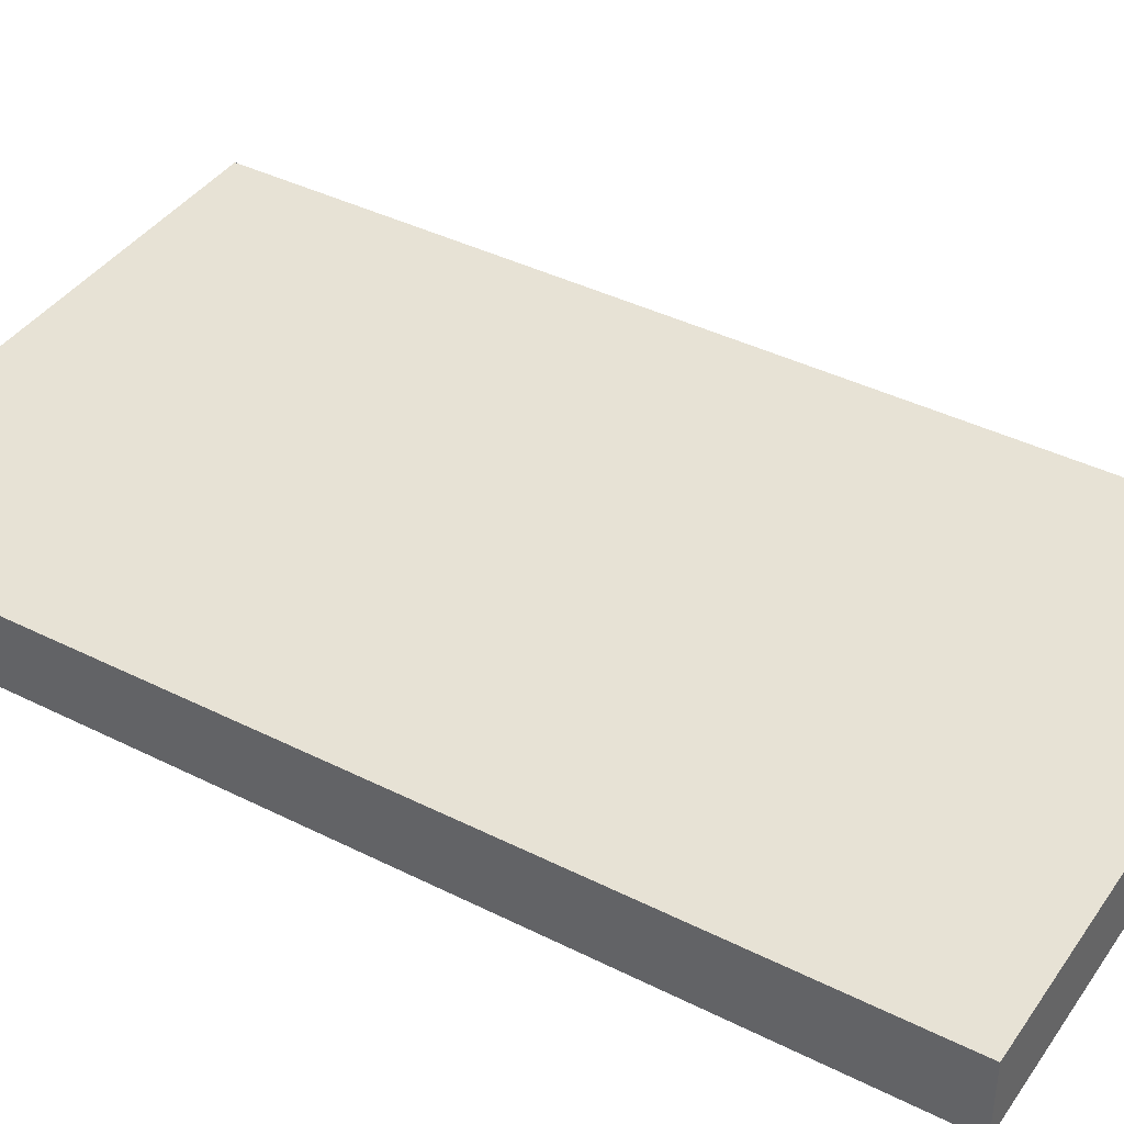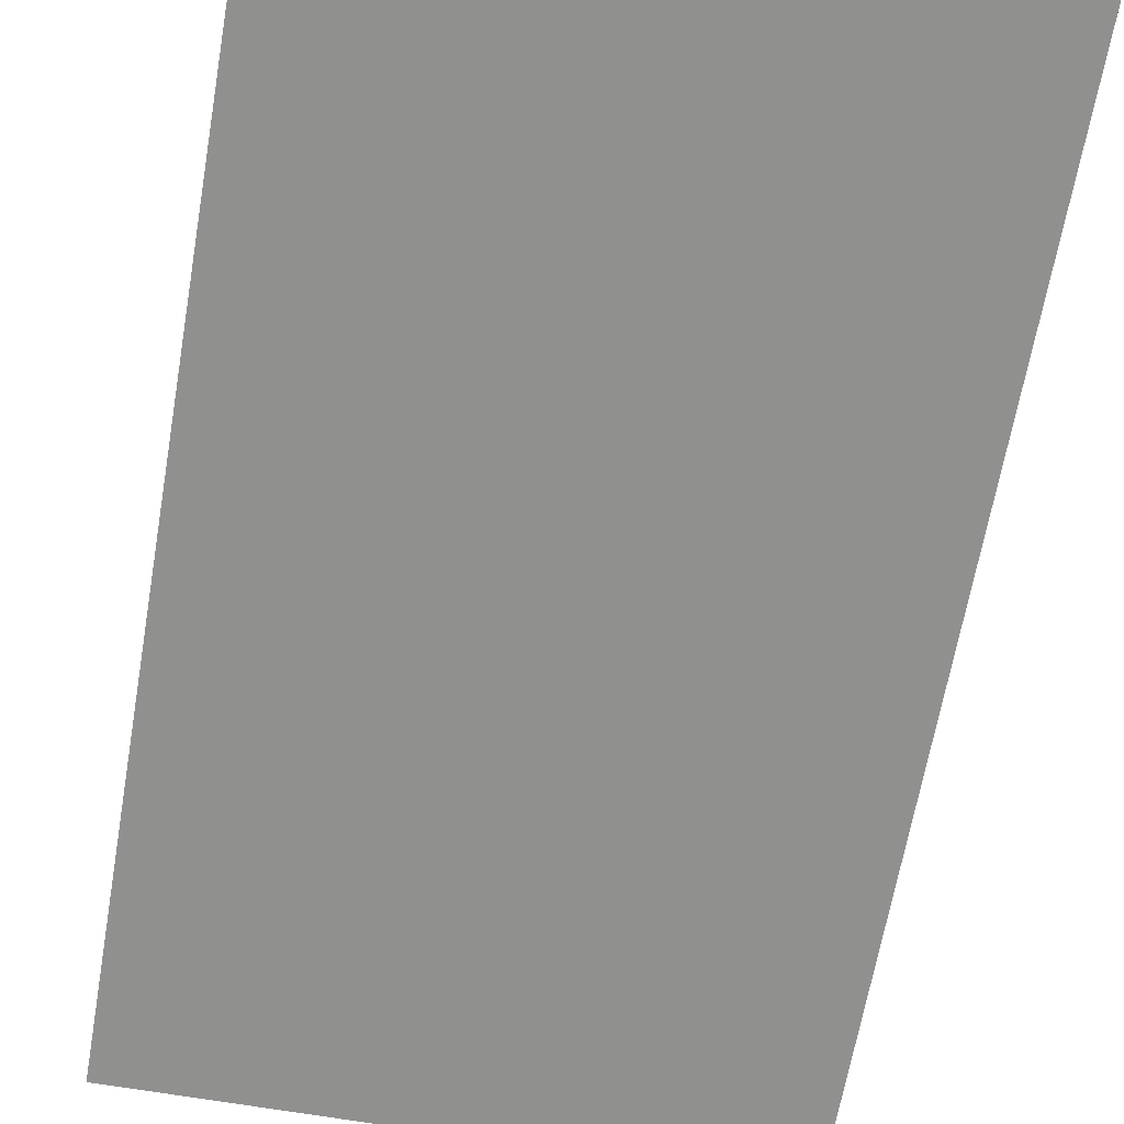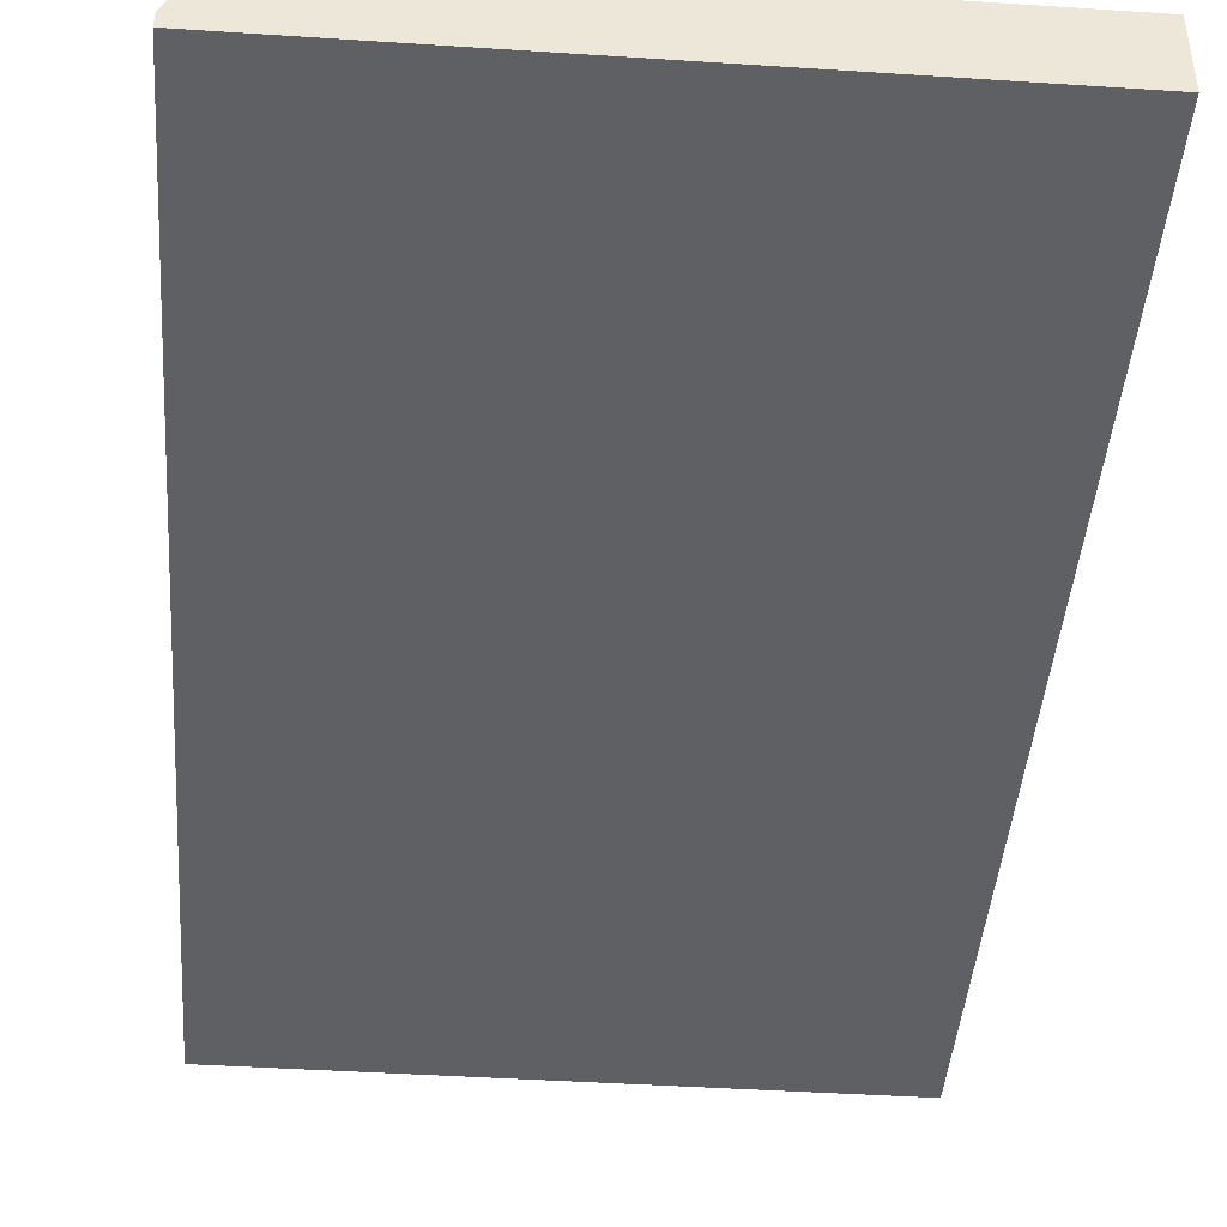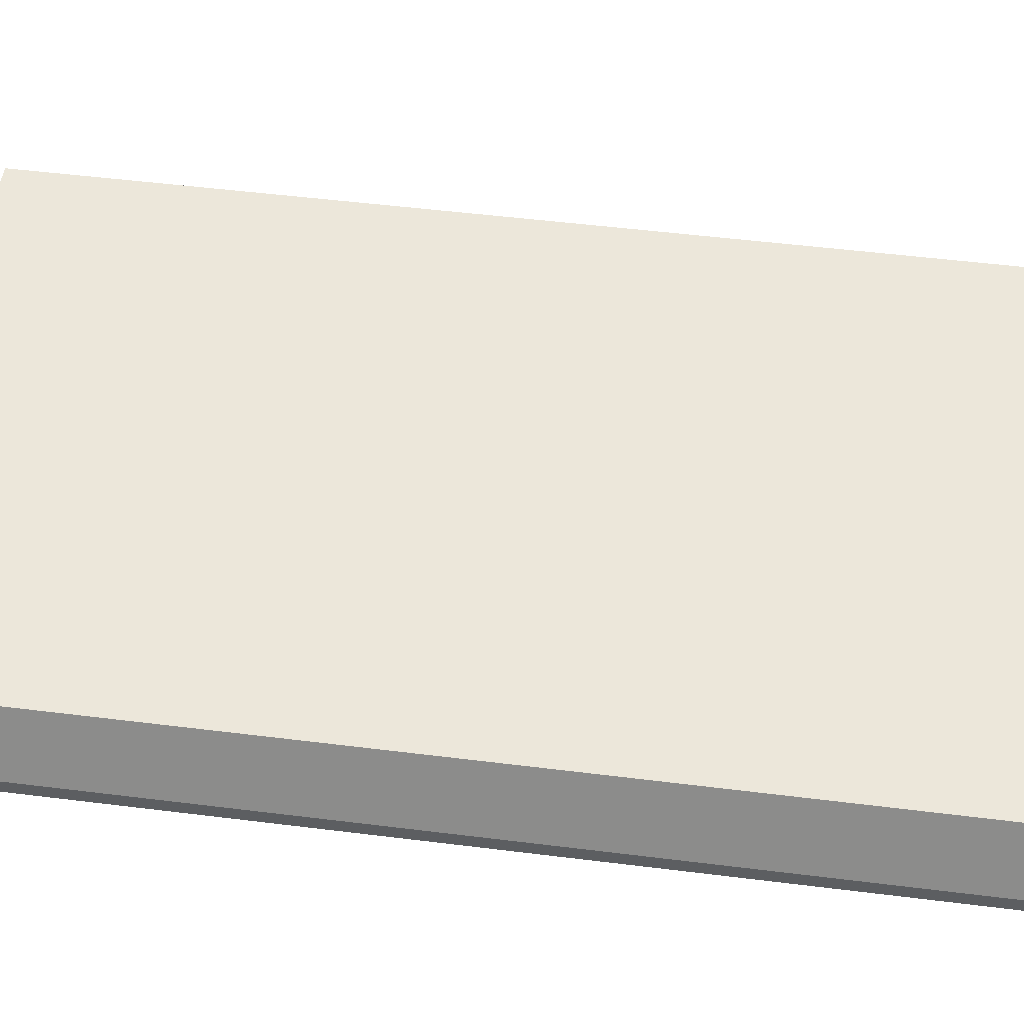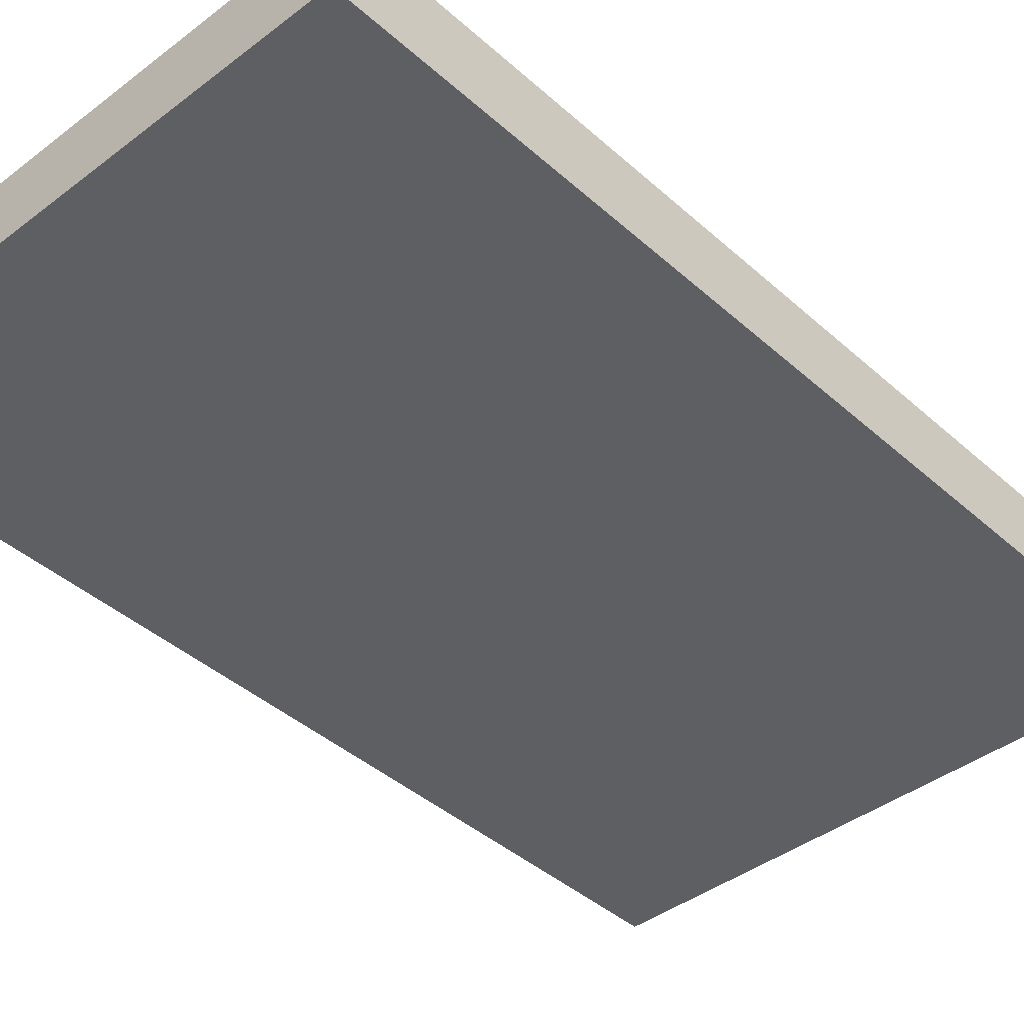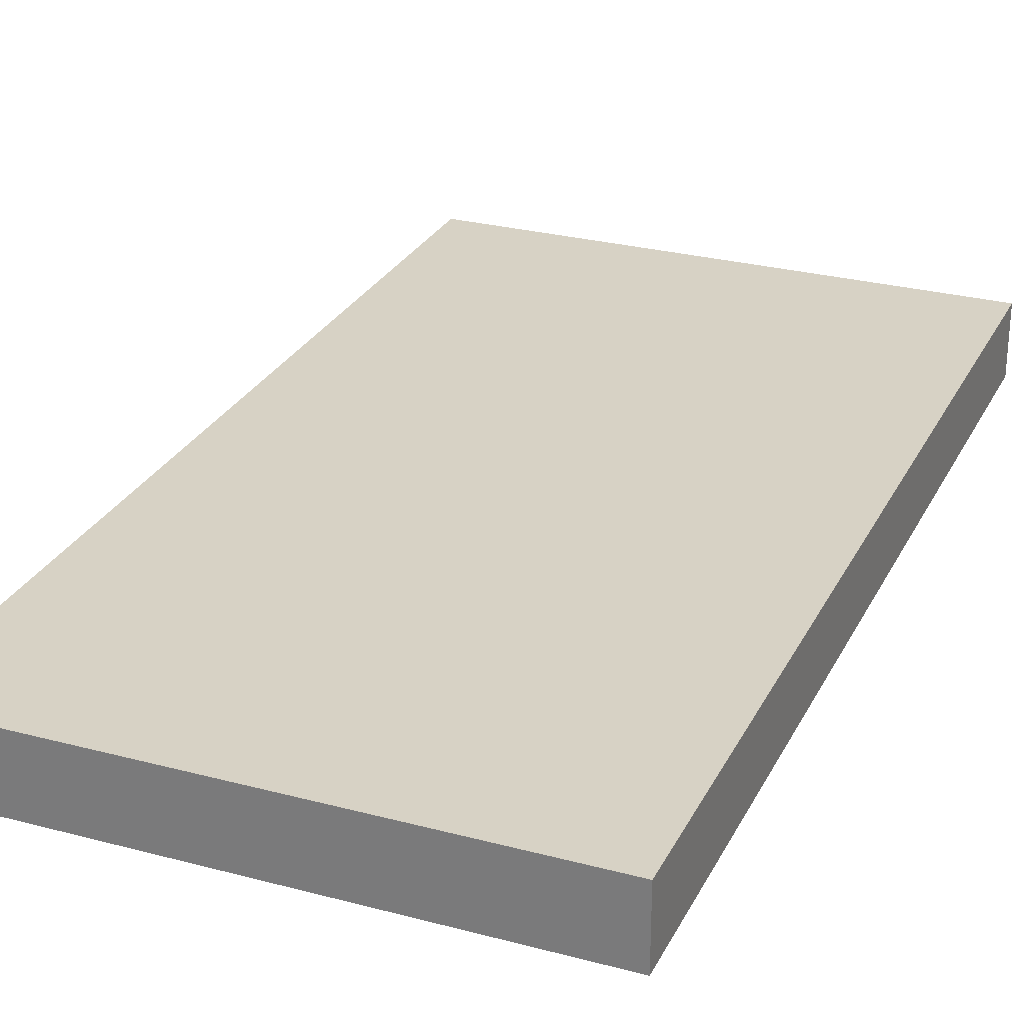
<metadata>
{"format":"obj","ext":"obj","renderer":"f3d","projection":"perspective","resolution":1024,"background":"white","views":[{"elev":40.4,"azim":-58.4,"up":"+Y"},{"elev":-65.6,"azim":-9.9,"up":"+Y"},{"elev":-43.5,"azim":175.6,"up":"+Y"},{"elev":51.6,"azim":97.7,"up":"+Y"},{"elev":-41.2,"azim":-137.2,"up":"+Y"},{"elev":27.5,"azim":-157.8,"up":"+Y"}]}
</metadata>
<code>
o Part_Studio_1_-_V_groove_butt_weld
v -0.00381 0.009525 0.0635
v 0 0.001905 0.0635
v -0.00381 0.009525 -0.0635
v -0 0.001905 -0.0635
v -0 0 -0.0635
v -0.0762 0 -0.0635
v -0.0762 0.009525 -0.0635
v -0.0762 0.009525 0.0635
v -0.0762 0 0.0635
v 0 0 0.0635
f 1 2 3
f 2 4 3
f 5 6 4
f 6 7 4
f 4 7 3
f 8 7 9
f 7 6 9
f 2 10 4
f 10 5 4
f 1 8 2
f 8 9 2
f 2 9 10
f 9 6 10
f 6 5 10
f 3 7 1
f 7 8 1

</code>
